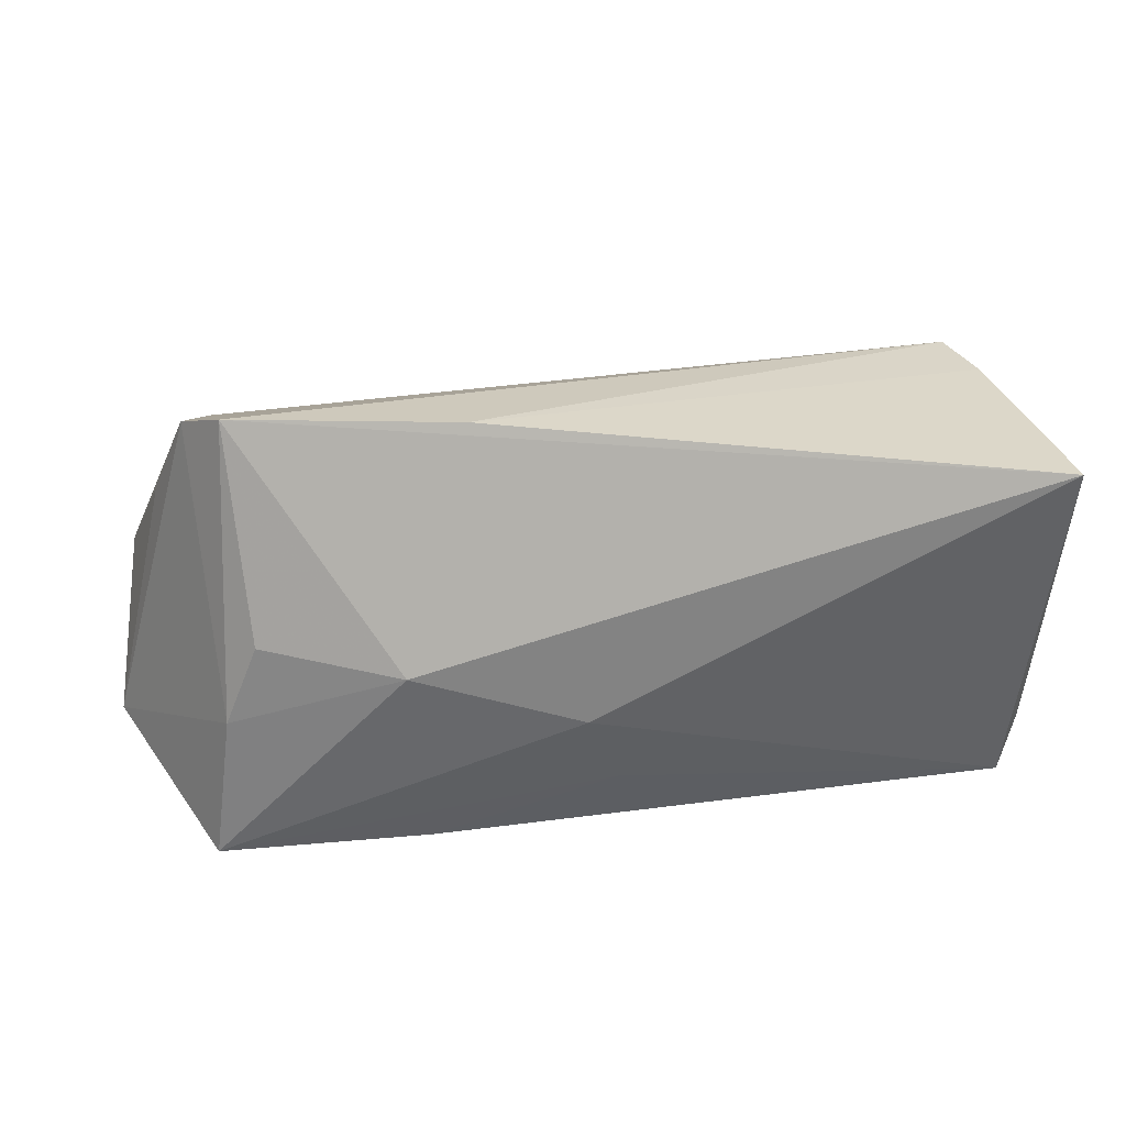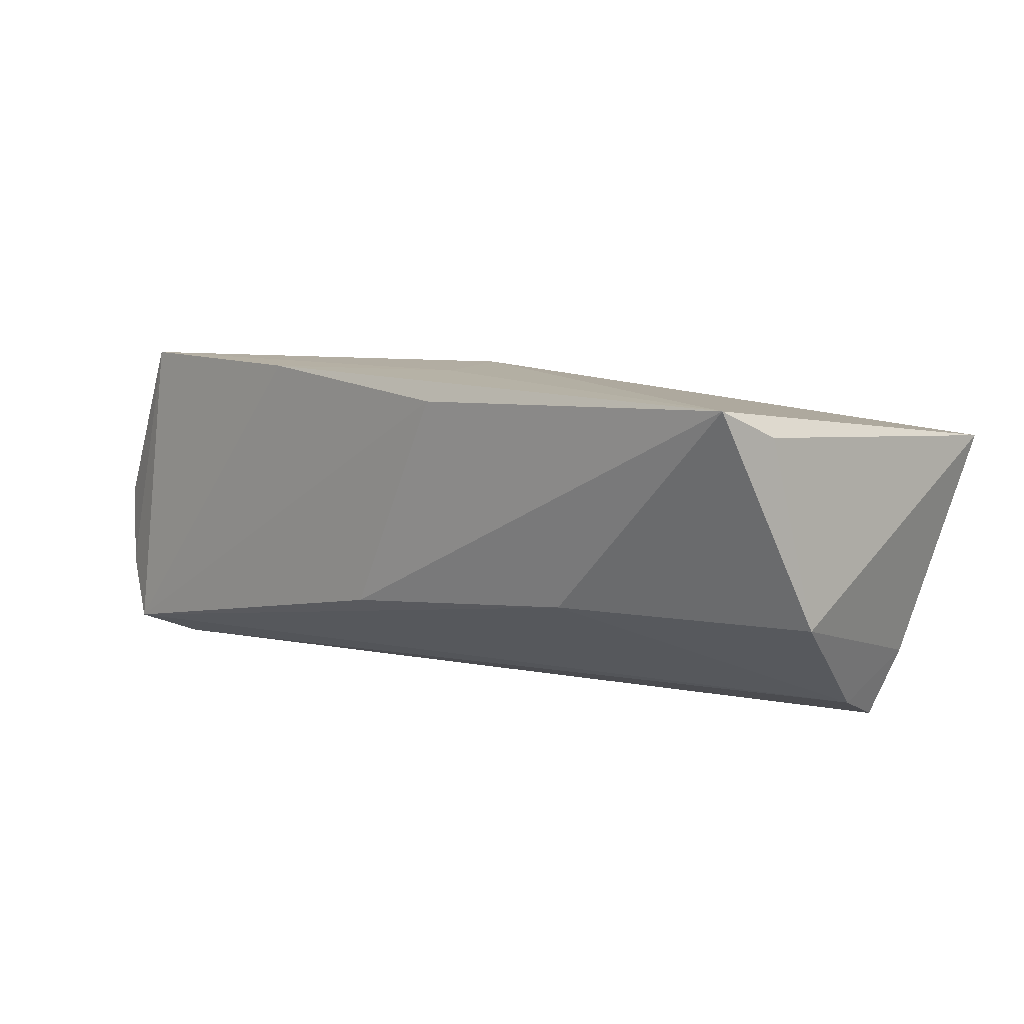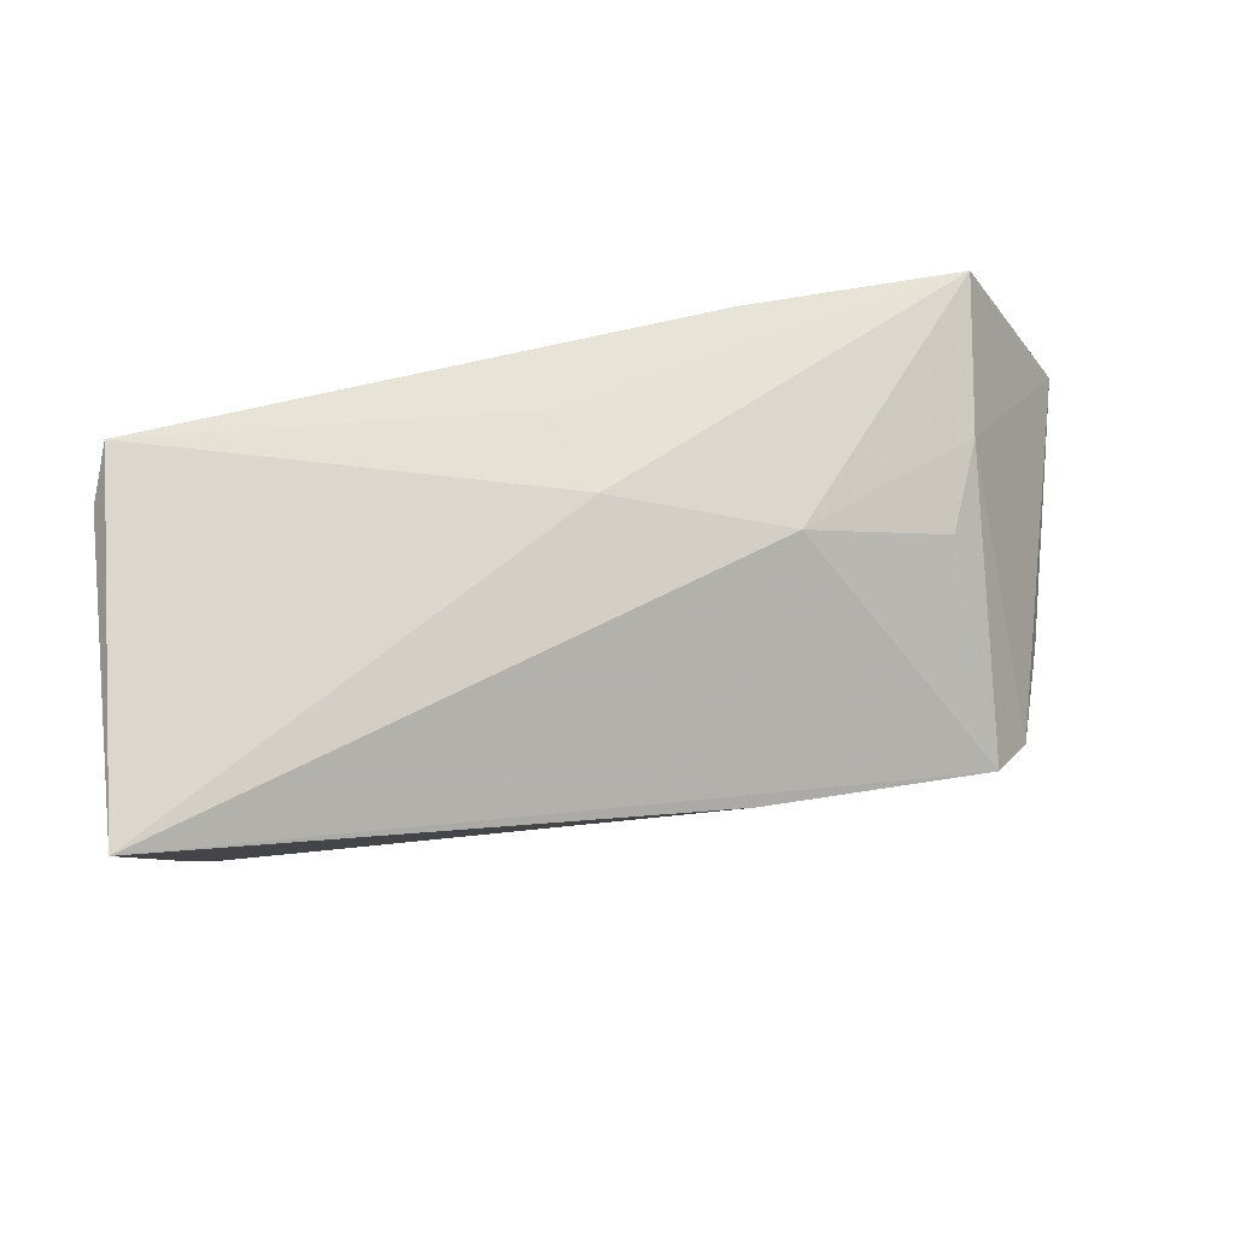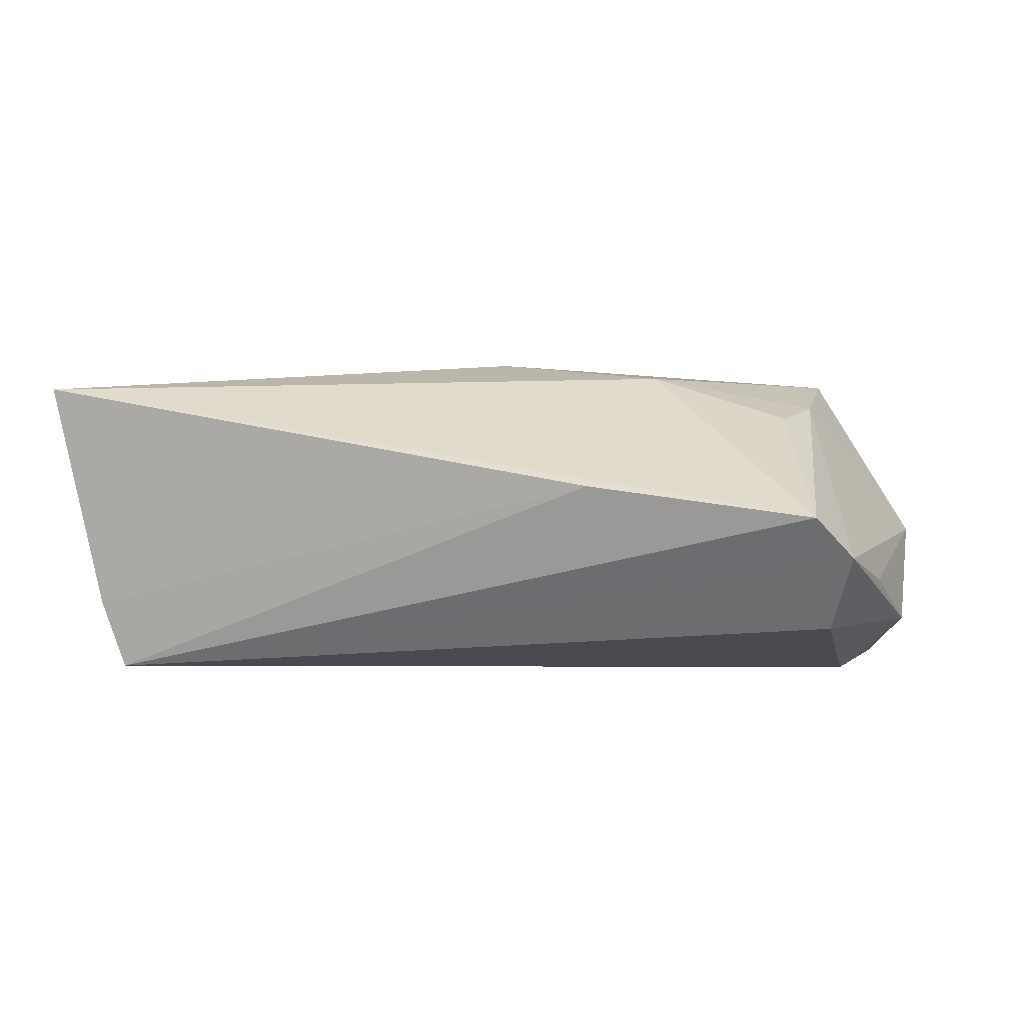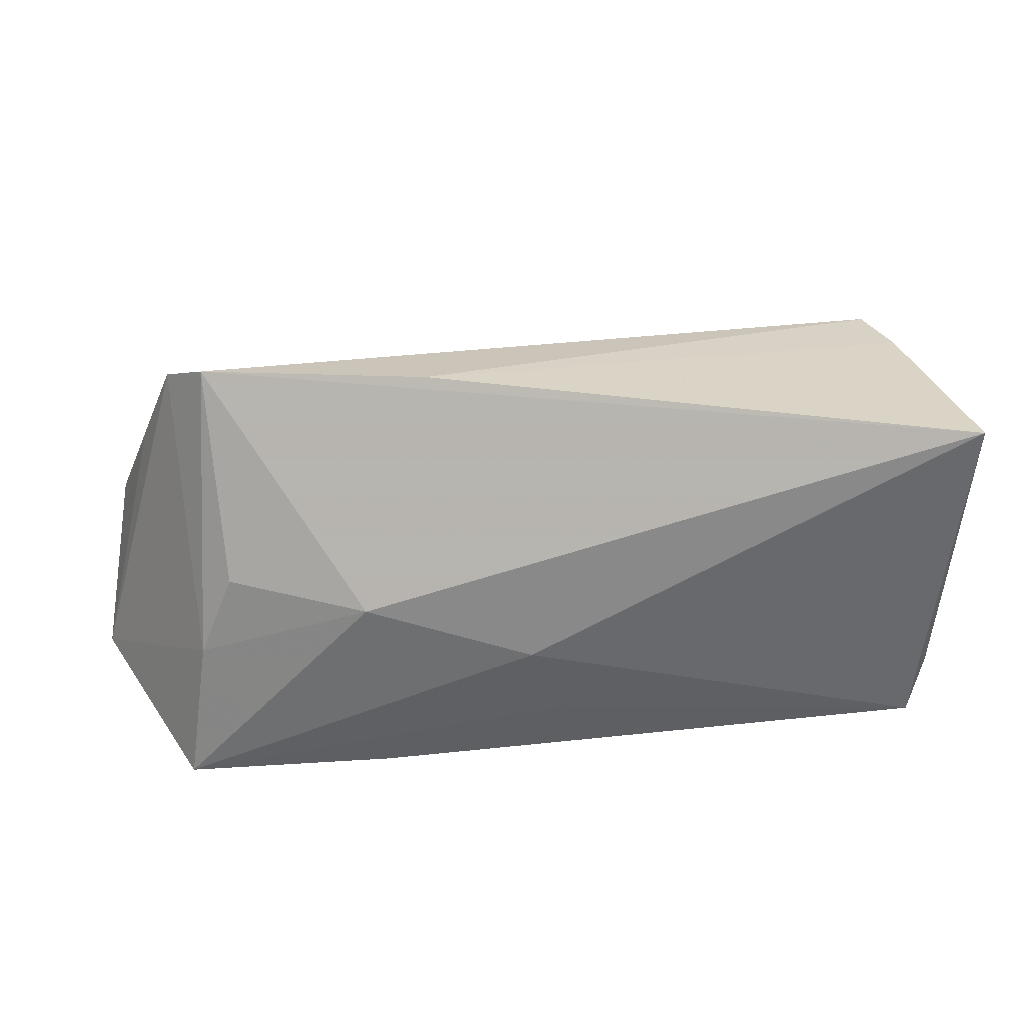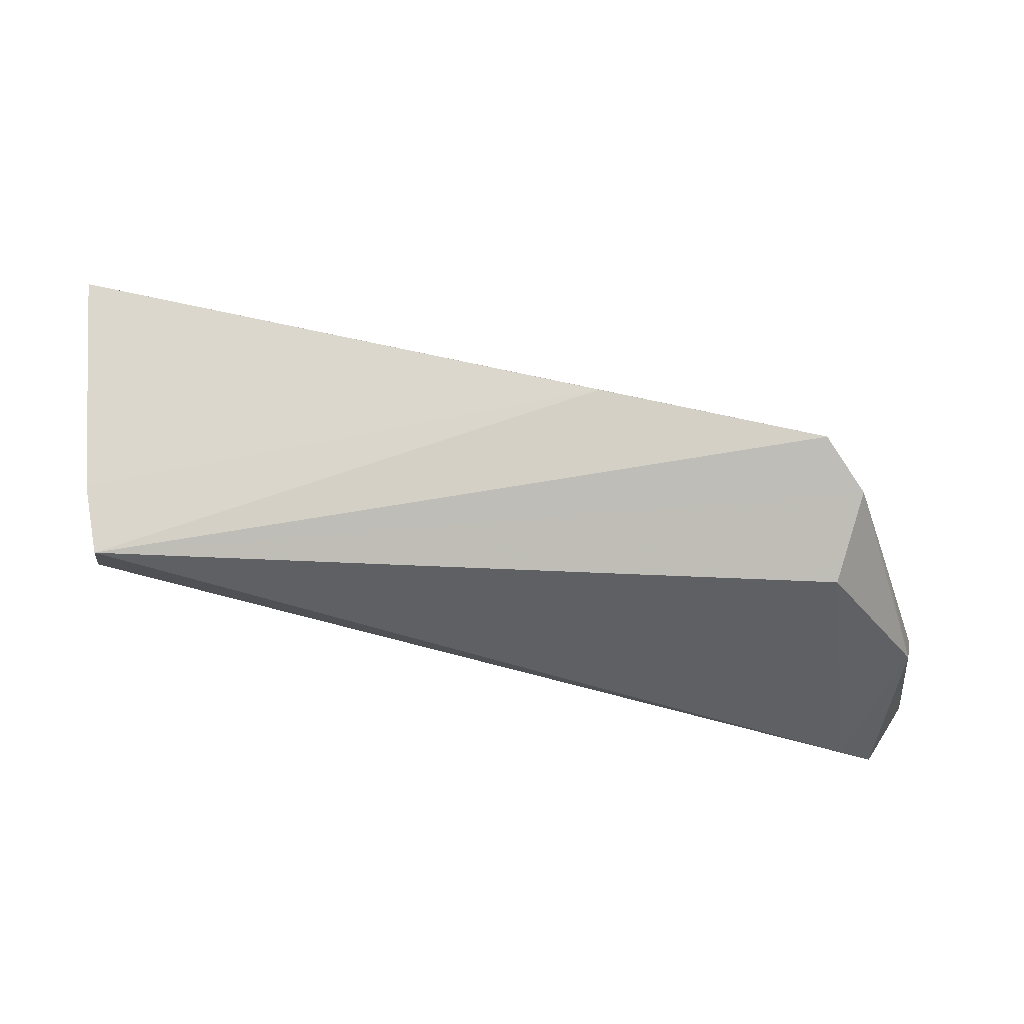
<metadata>
{"format":"obj","ext":"obj","renderer":"f3d","projection":"perspective","resolution":1024,"background":"white","views":[{"elev":47.9,"azim":-5.3,"up":"+Y"},{"elev":10.2,"azim":44.4,"up":"+Z"},{"elev":64.4,"azim":169.9,"up":"+Z"},{"elev":-5.2,"azim":-176.5,"up":"+Z"},{"elev":45.8,"azim":-3.9,"up":"+Y"},{"elev":53.3,"azim":-174.4,"up":"+Y"}]}
</metadata>
<code>
v 0.04997 0.00849 -0.01834
v -0.0584 -0.02032 -0.001164
v 0.003249 -0.01351 0.02063
v 0.008254 -0.02248 0.01784
v -0.0003911 -0.002424 0.02076
v -0.05689 -0.02163 -0.01128
v -0.04546 0.02276 -0.008276
v -0.00535 -0.0219 -0.009363
v -0.04322 0.0154 -0.01681
v -0.05501 -0.003164 -0.01479
v -0.04045 0.02714 -0.003541
v -0.05022 0.01012 -0.01019
v -0.05283 -0.02324 -0.01897
v -0.01229 0.02806 0.0004493
v 0.05539 0.02636 0.01342
v 0.05331 -0.01246 0.01671
v -0.04806 -0.01756 -0.02147
v -0.03868 0.004742 0.01189
v -0.01962 -0.02324 0.02035
v -0.02128 0.004103 0.01765
v -0.04614 -0.02324 0.02046
v 0.04842 0.01563 -0.02147
v 0.05489 -0.006595 -0.005916
v 0.02544 -0.01714 -0.006138
v 0.05095 -0.0187 0.01999
v 0.05087 0.01821 -0.0133
v -0.04309 -0.005277 0.01469
f 2 12 10
f 15 14 11
f 13 10 17
f 1 13 17
f 17 10 9
f 3 5 21
f 4 13 8
f 2 10 6
f 10 13 6
f 6 21 2
f 6 13 21
f 22 1 17
f 17 9 22
f 22 11 14
f 7 10 12
f 7 9 10
f 7 12 2
f 11 22 7
f 7 22 9
f 27 18 11
f 11 7 27
f 2 21 27
f 27 7 2
f 15 11 20
f 11 18 20
f 20 5 15
f 21 5 20
f 18 27 20
f 20 27 21
f 19 3 21
f 21 13 19
f 13 4 19
f 25 4 8
f 25 19 4
f 3 19 25
f 5 3 25
f 25 16 15
f 15 5 25
f 16 25 23
f 15 16 23
f 26 14 15
f 26 22 14
f 15 23 26
f 1 22 26
f 26 23 1
f 1 23 24
f 8 13 24
f 13 1 24
f 24 25 8
f 24 23 25

</code>
